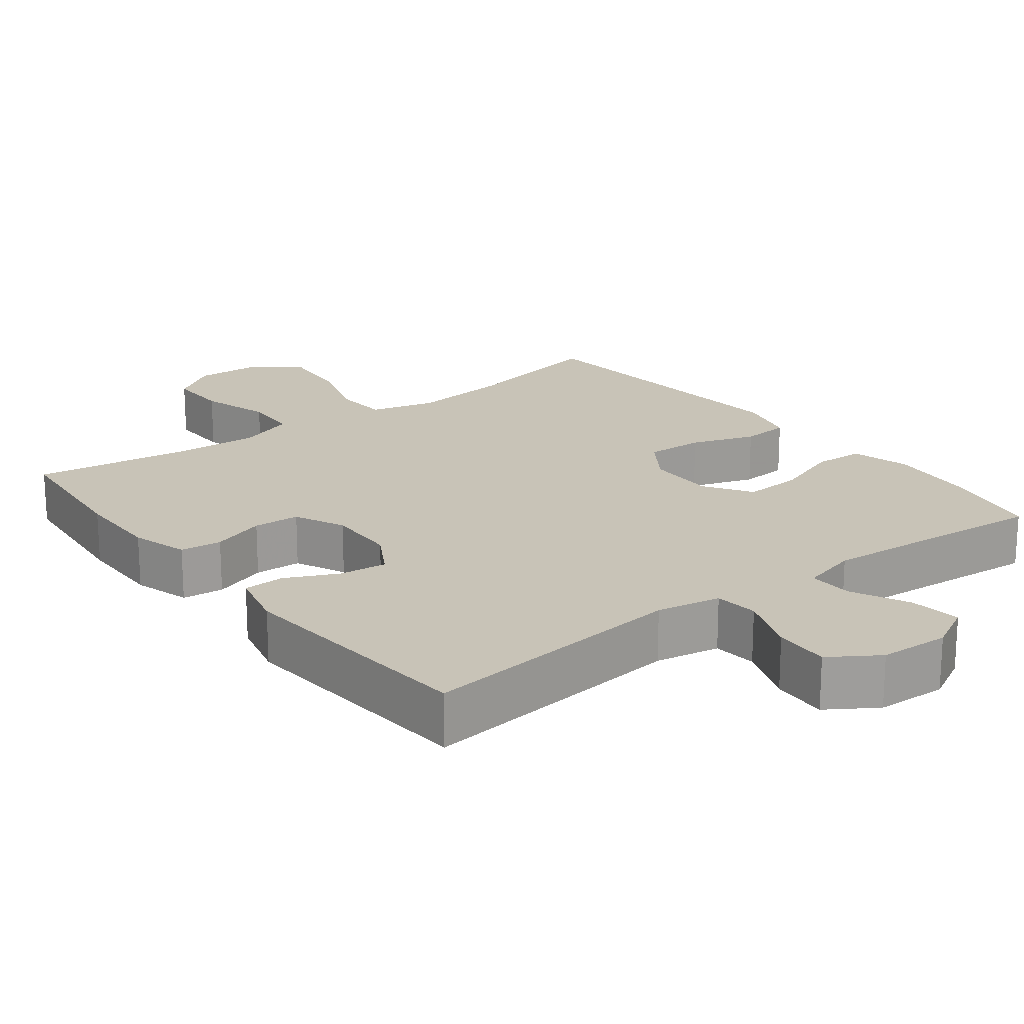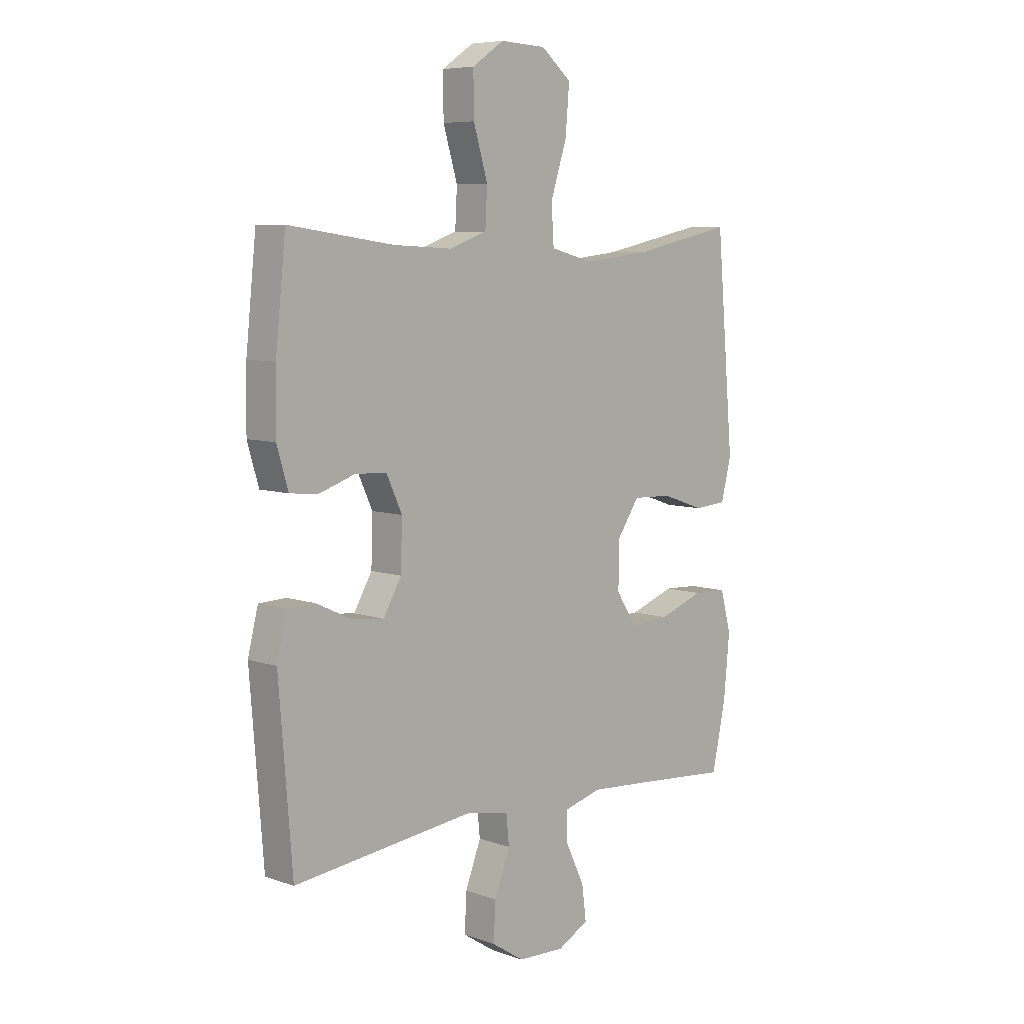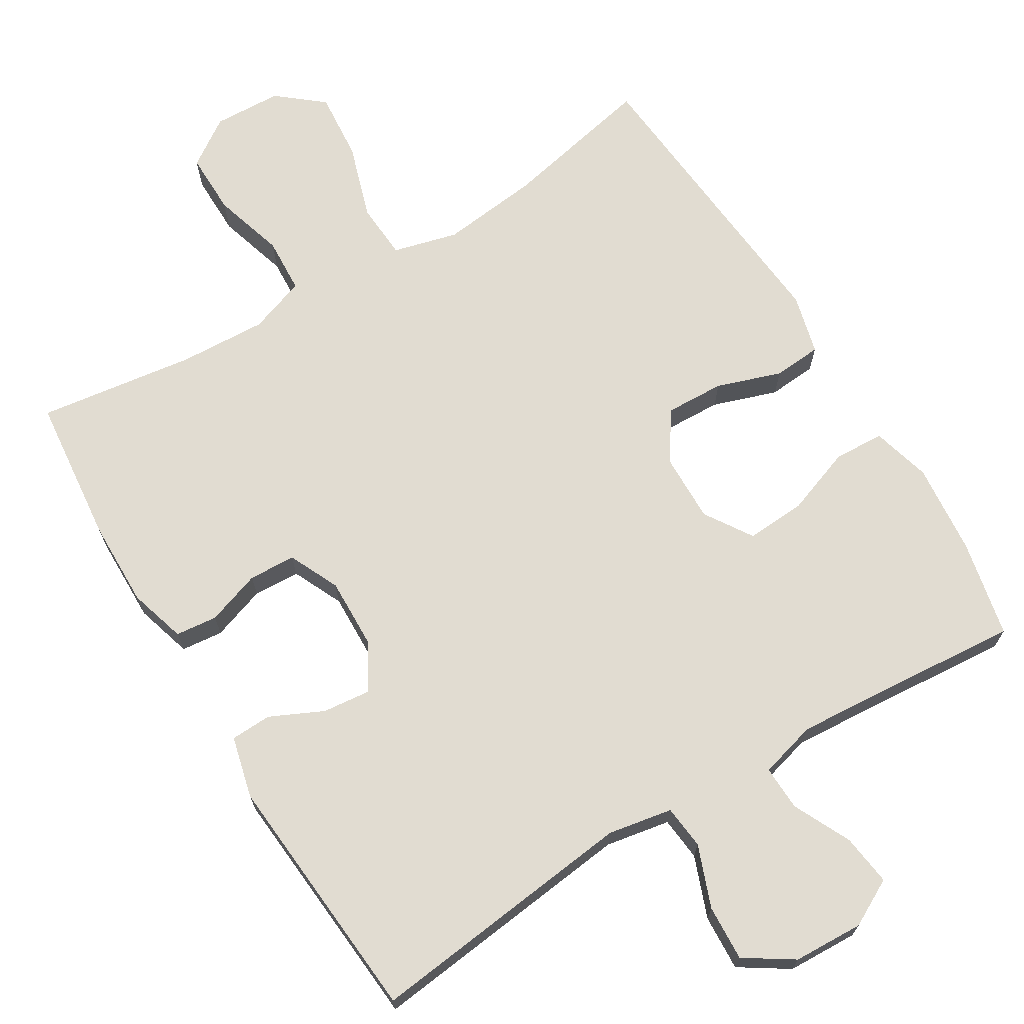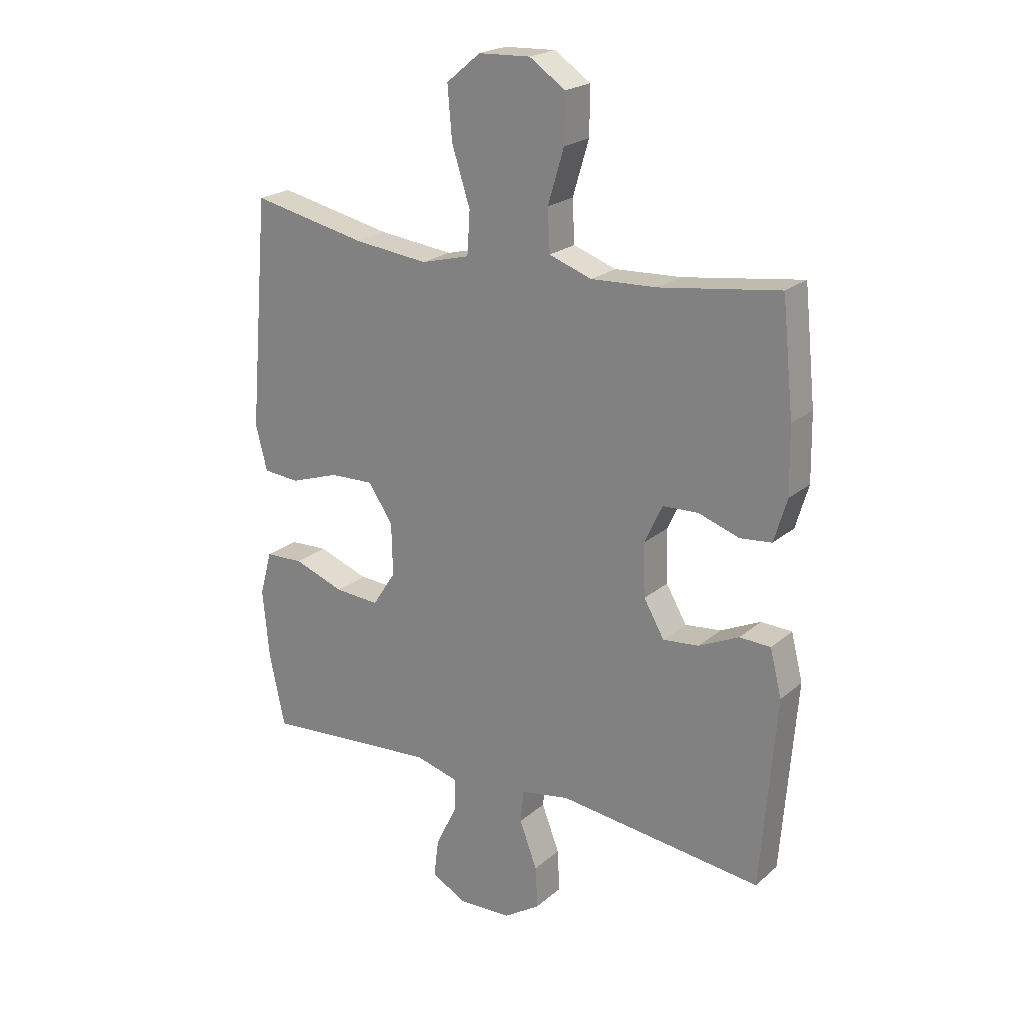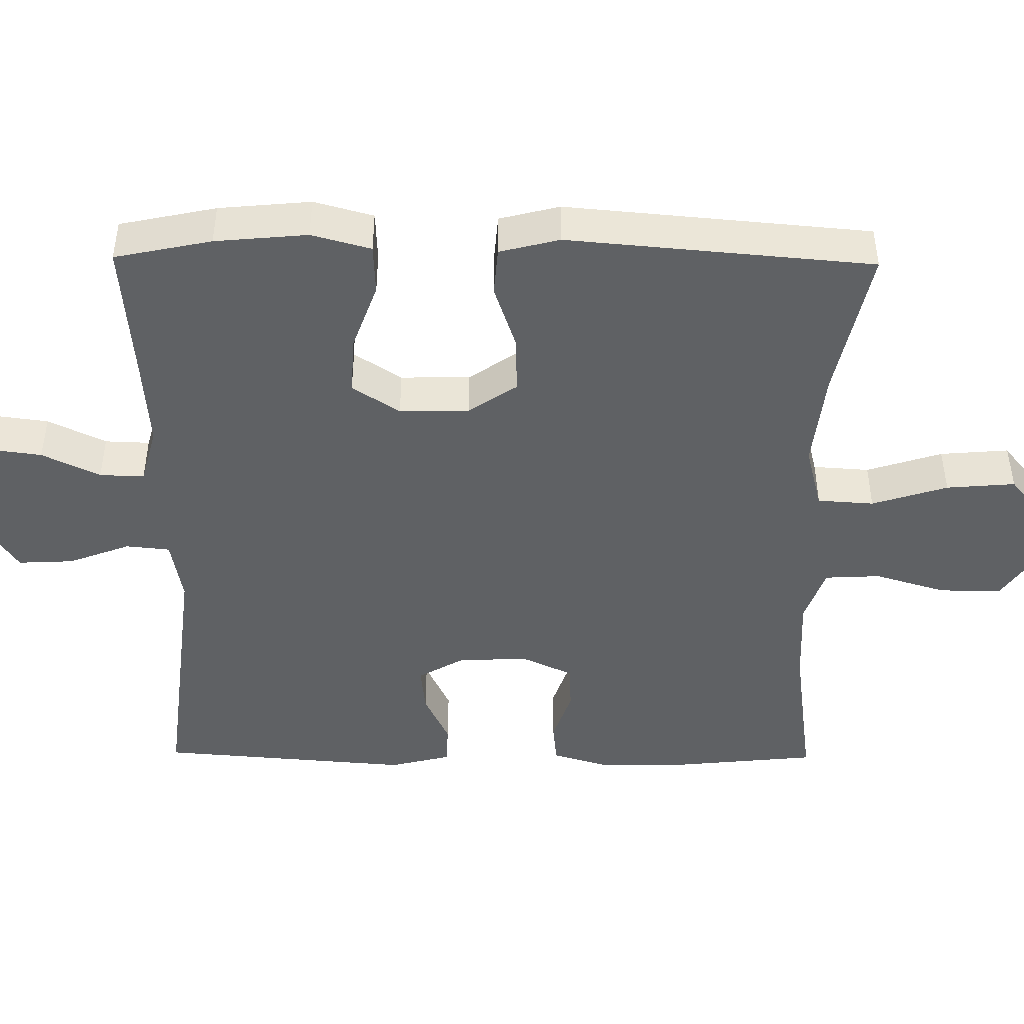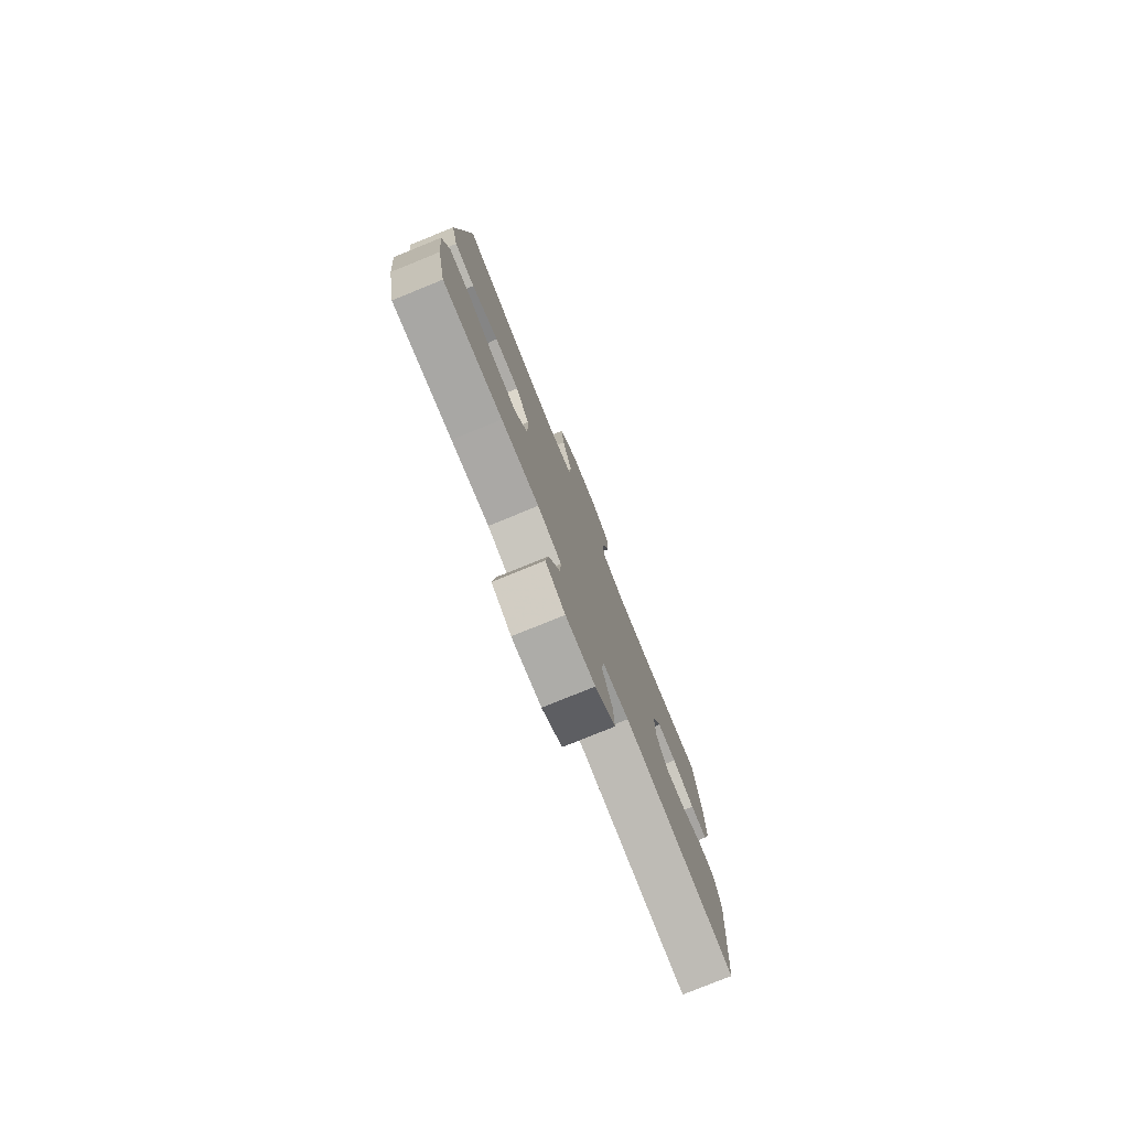
<metadata>
{"format":"obj","ext":"obj","renderer":"f3d","projection":"perspective","resolution":1024,"background":"white","views":[{"elev":19.8,"azim":142.4,"up":"+Y"},{"elev":7.2,"azim":134.9,"up":"+Z"},{"elev":69.3,"azim":148.7,"up":"+Y"},{"elev":21.8,"azim":34.7,"up":"+Z"},{"elev":-45.5,"azim":-90.7,"up":"+Y"},{"elev":-78.8,"azim":-67.9,"up":"+Z"}]}
</metadata>
<code>
v 0.5 0.07 0.5
v 0.521 0.07 0.3
v 0.523 0.07 0.181
v 0.5 0.07 0.103
v 0.443 0.07 0.097
v 0.369 0.07 0.122
v 0.305 0.07 0.119
v 0.273 0.07 0.05
v 0.276 0.07 -0.046
v 0.313 0.07 -0.11
v 0.378 0.07 -0.103
v 0.45 0.07 -0.069
v 0.506 0.07 -0.071
v 0.527 0.07 -0.155
v 0.5 0.07 -0.5
v 0.13 0.07 -0.457
v 0.042 0.07 -0.473
v 0.036 0.07 -0.533
v 0.068 0.07 -0.617
v 0.072 0.07 -0.693
v 0.006 0.07 -0.736
v -0.09 0.07 -0.74
v -0.154 0.07 -0.706
v -0.145 0.07 -0.636
v -0.107 0.07 -0.557
v -0.105 0.07 -0.496
v -0.183 0.07 -0.475
v -0.306 0.07 -0.484
v -0.5 0.07 -0.5
v -0.528 0.07 -0.368
v -0.54 0.07 -0.242
v -0.518 0.07 -0.161
v -0.449 0.07 -0.158
v -0.357 0.07 -0.191
v -0.276 0.07 -0.196
v -0.234 0.07 -0.131
v -0.236 0.07 -0.036
v -0.281 0.07 0.03
v -0.361 0.07 0.027
v -0.449 0.07 -0.003
v -0.515 0.07 0.002
v -0.536 0.07 0.084
v -0.525 0.07 0.211
v -0.5 0.07 0.5
v -0.291 0.07 0.456
v -0.157 0.07 0.441
v -0.069 0.07 0.464
v -0.064 0.07 0.541
v -0.097 0.07 0.644
v -0.105 0.07 0.738
v -0.043 0.07 0.789
v 0.05 0.07 0.793
v 0.115 0.07 0.749
v 0.114 0.07 0.664
v 0.085 0.07 0.567
v 0.089 0.07 0.491
v 0.166 0.07 0.464
v 0.286 0.07 0.47
v 0.5 0 0.5
v 0.521 0 0.3
v 0.523 0 0.181
v 0.5 0 0.103
v 0.443 0 0.097
v 0.369 0 0.122
v 0.305 0 0.119
v 0.273 0 0.05
v 0.276 0 -0.046
v 0.313 0 -0.11
v 0.378 0 -0.103
v 0.45 0 -0.069
v 0.506 0 -0.071
v 0.527 0 -0.155
v 0.5 0 -0.5
v 0.13 0 -0.457
v 0.042 0 -0.473
v 0.036 0 -0.533
v 0.068 0 -0.617
v 0.072 0 -0.693
v 0.006 0 -0.736
v -0.09 0 -0.74
v -0.154 0 -0.706
v -0.145 0 -0.636
v -0.107 0 -0.557
v -0.105 0 -0.496
v -0.183 0 -0.475
v -0.306 0 -0.484
v -0.5 0 -0.5
v -0.528 0 -0.368
v -0.54 0 -0.242
v -0.518 0 -0.161
v -0.449 0 -0.158
v -0.357 0 -0.191
v -0.276 0 -0.196
v -0.234 0 -0.131
v -0.236 0 -0.036
v -0.281 0 0.03
v -0.361 0 0.027
v -0.449 0 -0.003
v -0.515 0 0.002
v -0.536 0 0.084
v -0.525 0 0.211
v -0.5 0 0.5
v -0.291 0 0.456
v -0.157 0 0.441
v -0.069 0 0.464
v -0.064 0 0.541
v -0.097 0 0.644
v -0.105 0 0.738
v -0.043 0 0.789
v 0.05 0 0.793
v 0.115 0 0.749
v 0.114 0 0.664
v 0.085 0 0.567
v 0.089 0 0.491
v 0.166 0 0.464
v 0.286 0 0.47
f 52 53 54 55
f 52 55 56
f 51 52 56
f 48 49 50 51
f 47 48 51 56
f 46 47 56 57
f 43 44 45
f 43 45 46
f 39 40 41 42
f 38 39 42 43
f 31 32 33 34
f 31 34 35
f 28 29 30 31
f 27 28 31 35
f 26 27 35 36
f 22 23 24 25
f 22 25 26
f 21 22 26
f 18 19 20 21
f 17 18 21 26
f 16 17 26 36
f 11 12 13 14
f 10 11 14 15
f 9 10 15 16
f 3 4 5 6
f 3 6 7
f 58 1 2 3
f 58 3 7
f 57 58 7 8
f 38 43 46 57
f 37 38 57 8
f 16 36 37
f 8 9 16 37
f 113 112 111 110
f 114 113 110
f 114 110 109
f 109 108 107 106
f 114 109 106 105
f 115 114 105 104
f 103 102 101
f 104 103 101
f 100 99 98 97
f 101 100 97 96
f 92 91 90 89
f 93 92 89
f 89 88 87 86
f 93 89 86 85
f 94 93 85 84
f 83 82 81 80
f 84 83 80
f 84 80 79
f 79 78 77 76
f 84 79 76 75
f 94 84 75 74
f 72 71 70 69
f 73 72 69 68
f 74 73 68 67
f 64 63 62 61
f 65 64 61
f 61 60 59 116
f 65 61 116
f 66 65 116 115
f 115 104 101 96
f 66 115 96 95
f 95 94 74
f 95 74 67 66
f 1 59 60 2
f 2 60 61 3
f 3 61 62 4
f 4 62 63 5
f 5 63 64 6
f 6 64 65 7
f 7 65 66 8
f 8 66 67 9
f 9 67 68 10
f 10 68 69 11
f 11 69 70 12
f 12 70 71 13
f 13 71 72 14
f 14 72 73 15
f 15 73 74 16
f 16 74 75 17
f 17 75 76 18
f 18 76 77 19
f 19 77 78 20
f 20 78 79 21
f 21 79 80 22
f 22 80 81 23
f 23 81 82 24
f 24 82 83 25
f 25 83 84 26
f 26 84 85 27
f 27 85 86 28
f 28 86 87 29
f 29 87 88 30
f 30 88 89 31
f 31 89 90 32
f 32 90 91 33
f 33 91 92 34
f 34 92 93 35
f 35 93 94 36
f 36 94 95 37
f 37 95 96 38
f 38 96 97 39
f 39 97 98 40
f 40 98 99 41
f 41 99 100 42
f 42 100 101 43
f 43 101 102 44
f 44 102 103 45
f 45 103 104 46
f 46 104 105 47
f 47 105 106 48
f 48 106 107 49
f 49 107 108 50
f 50 108 109 51
f 51 109 110 52
f 52 110 111 53
f 53 111 112 54
f 54 112 113 55
f 55 113 114 56
f 56 114 115 57
f 57 115 116 58
f 58 116 59 1

</code>
